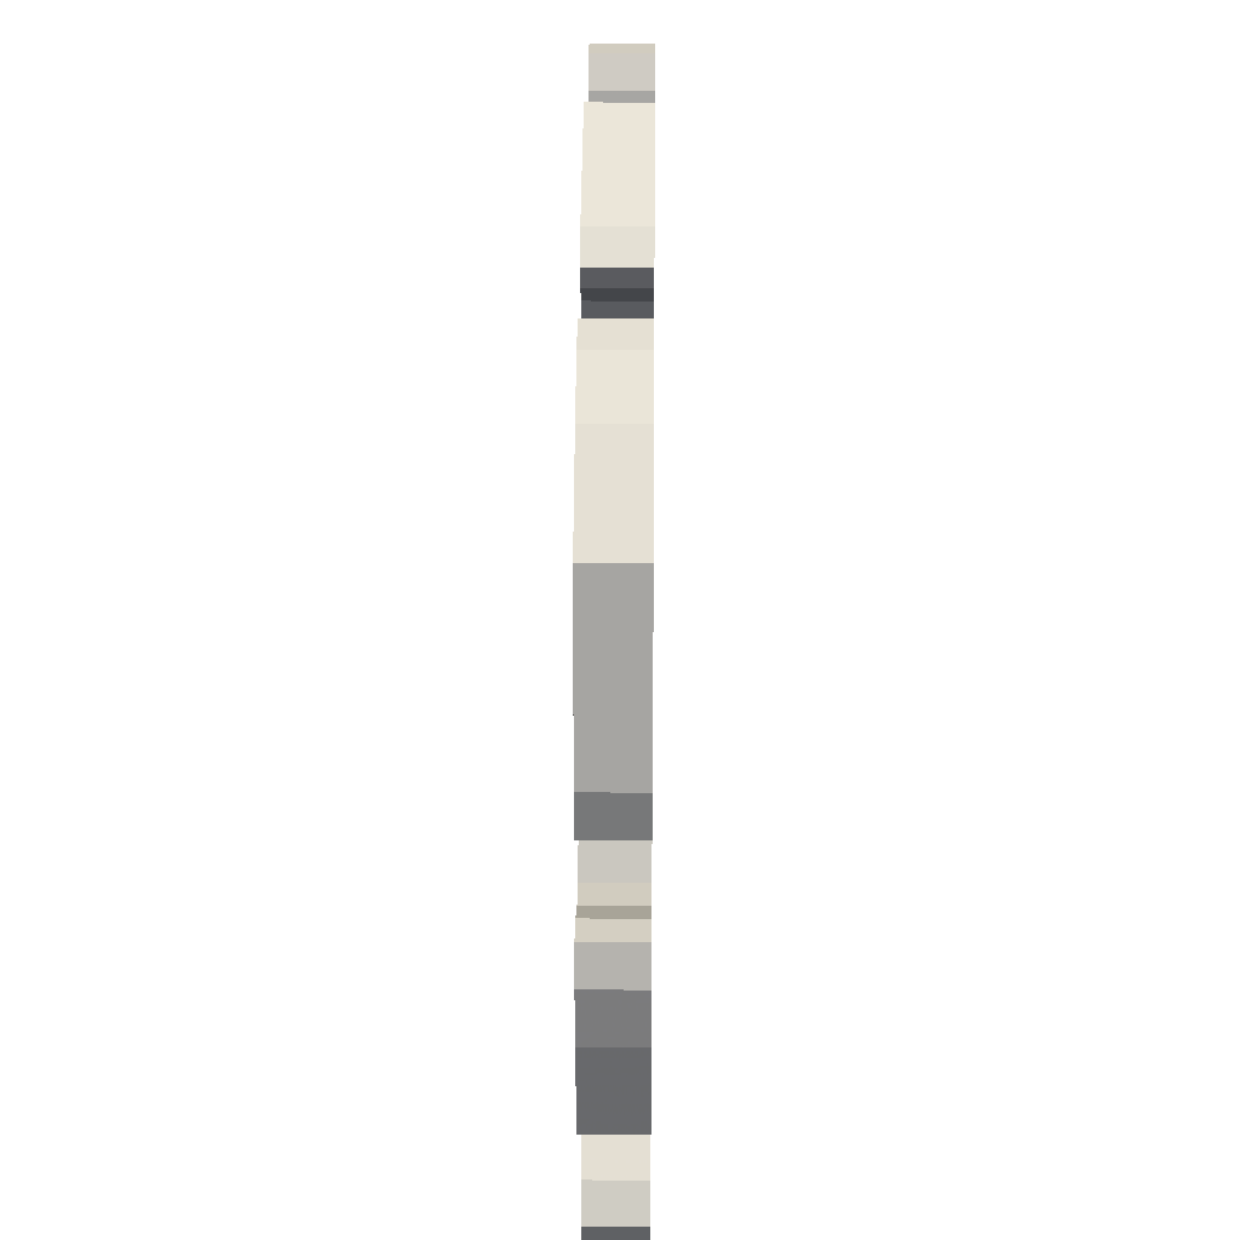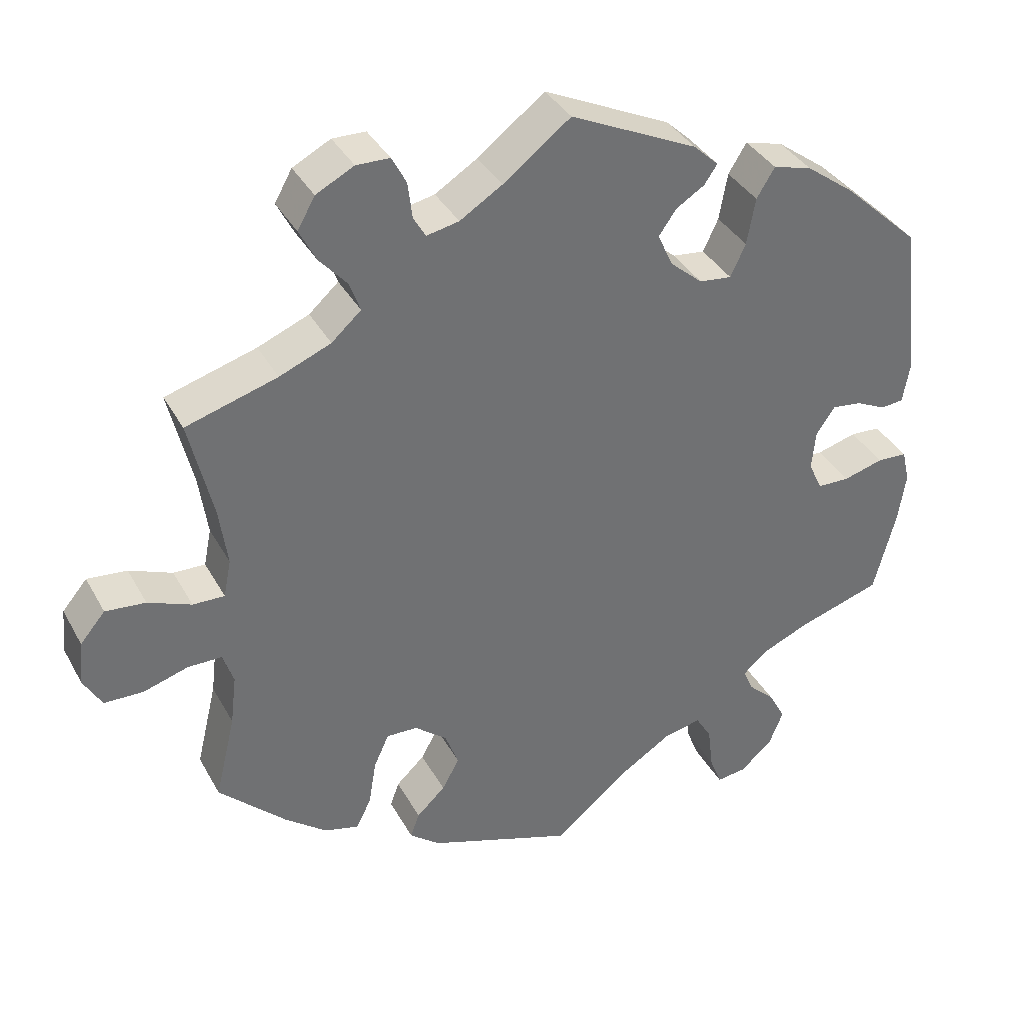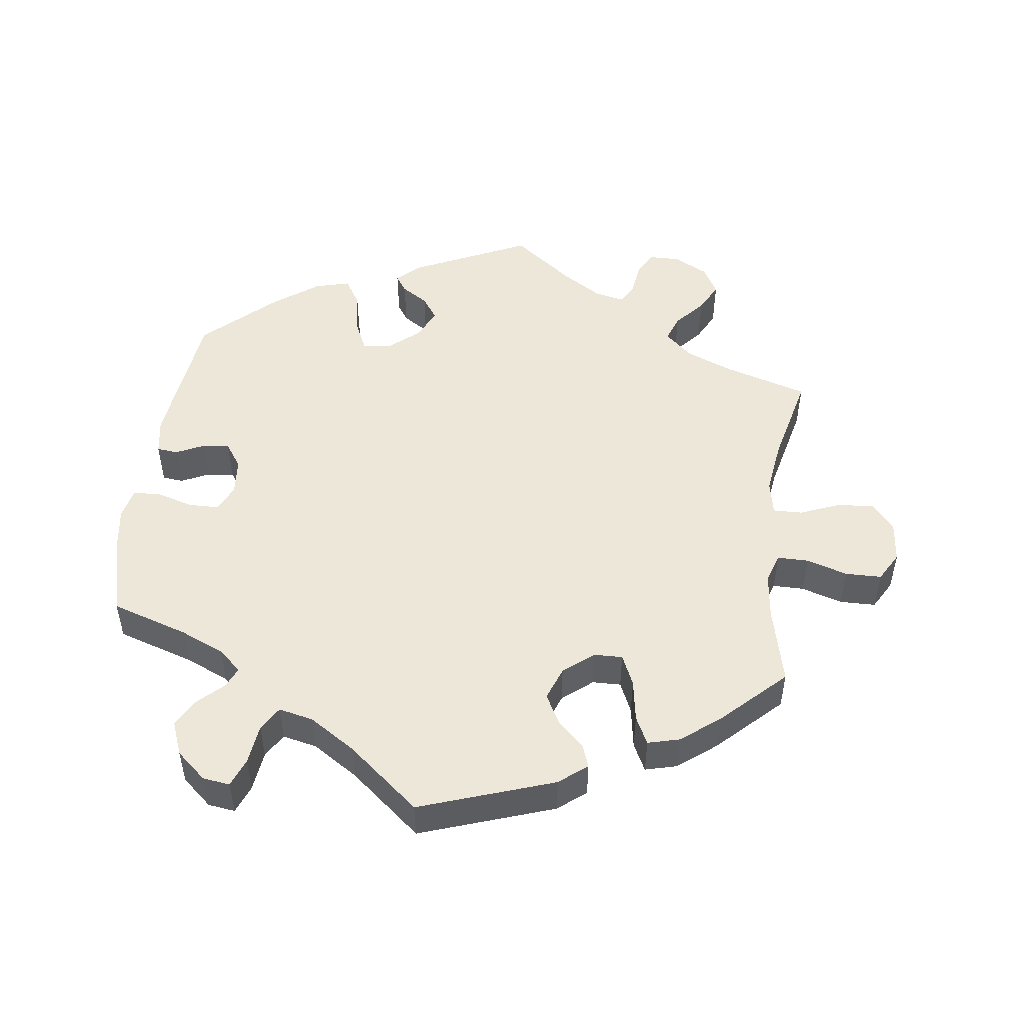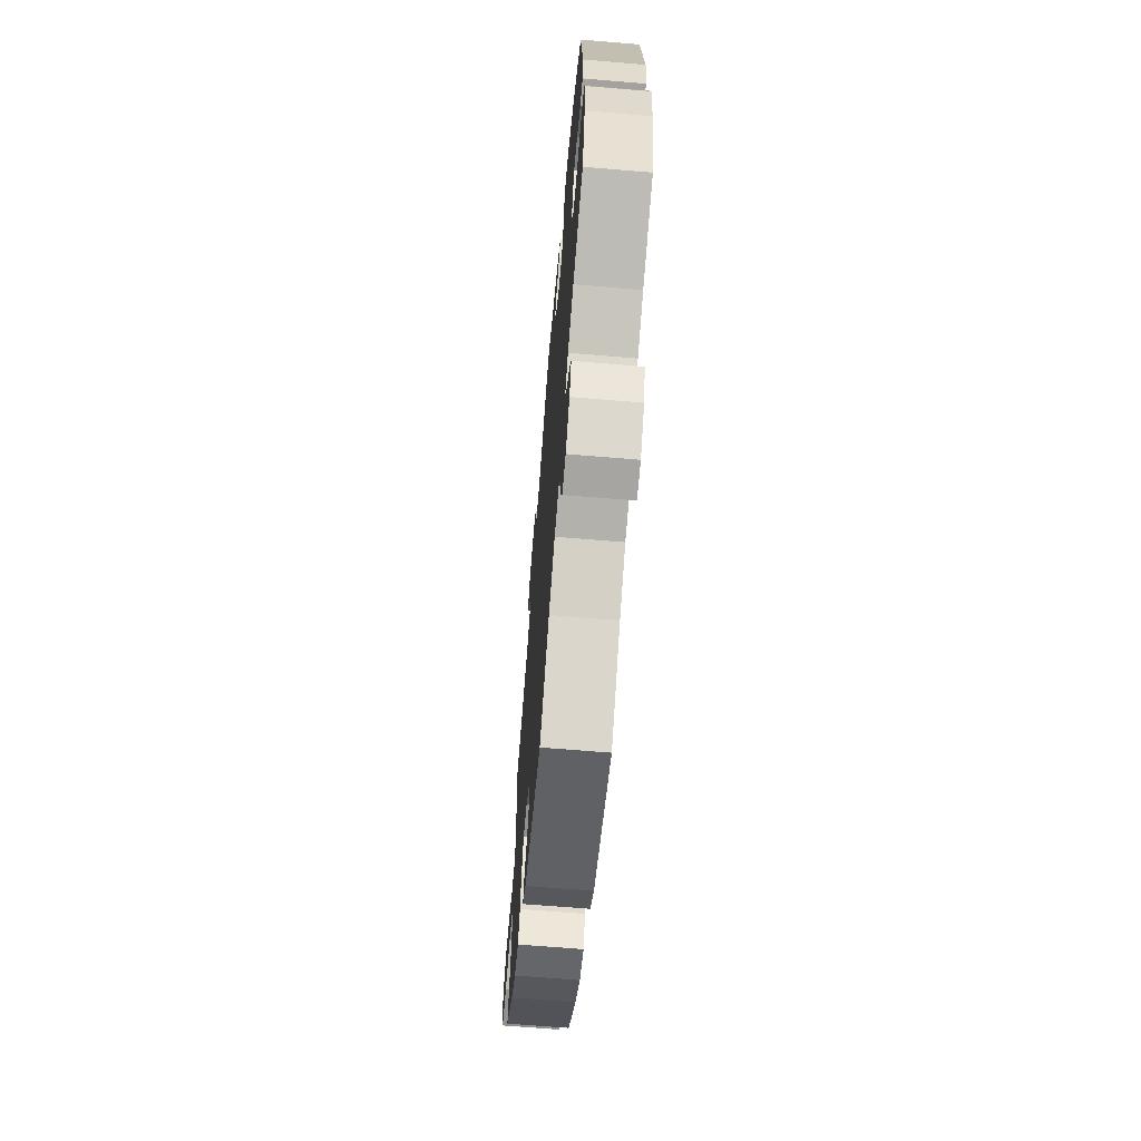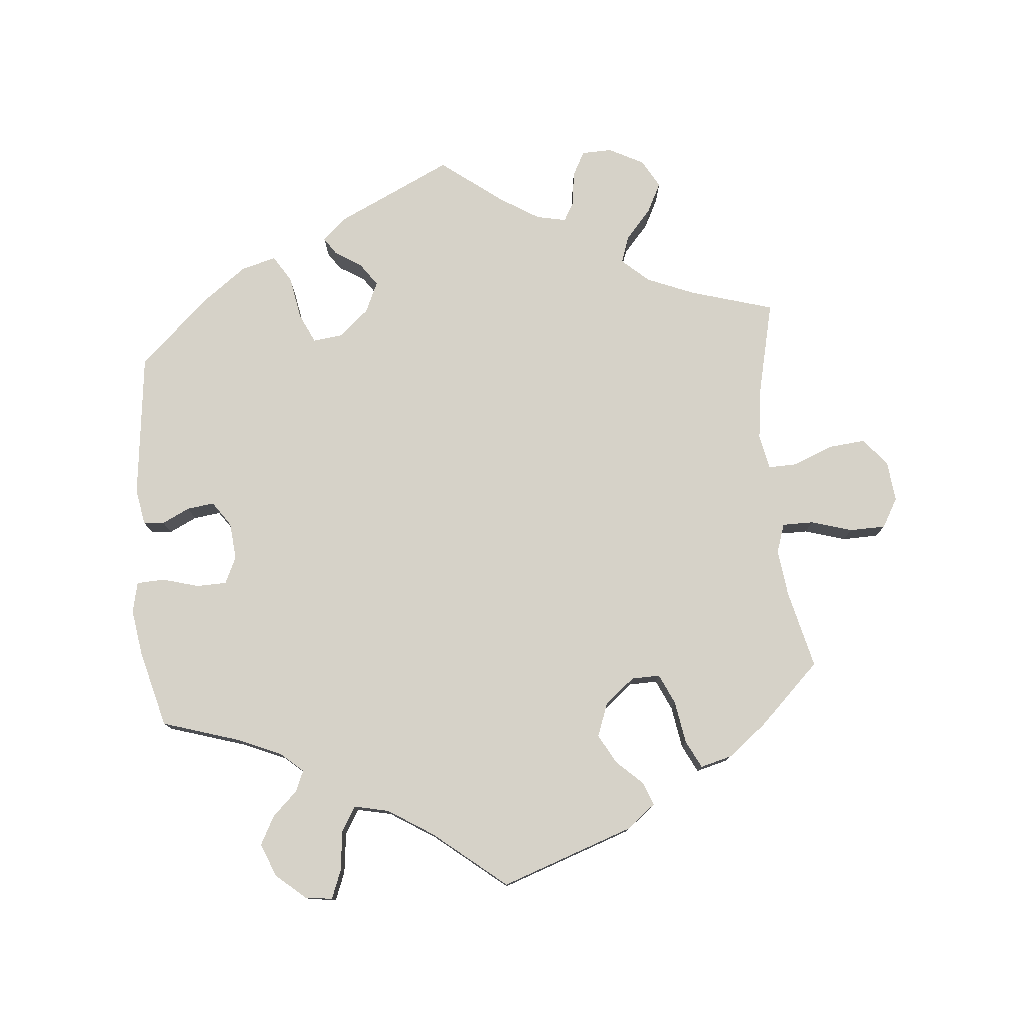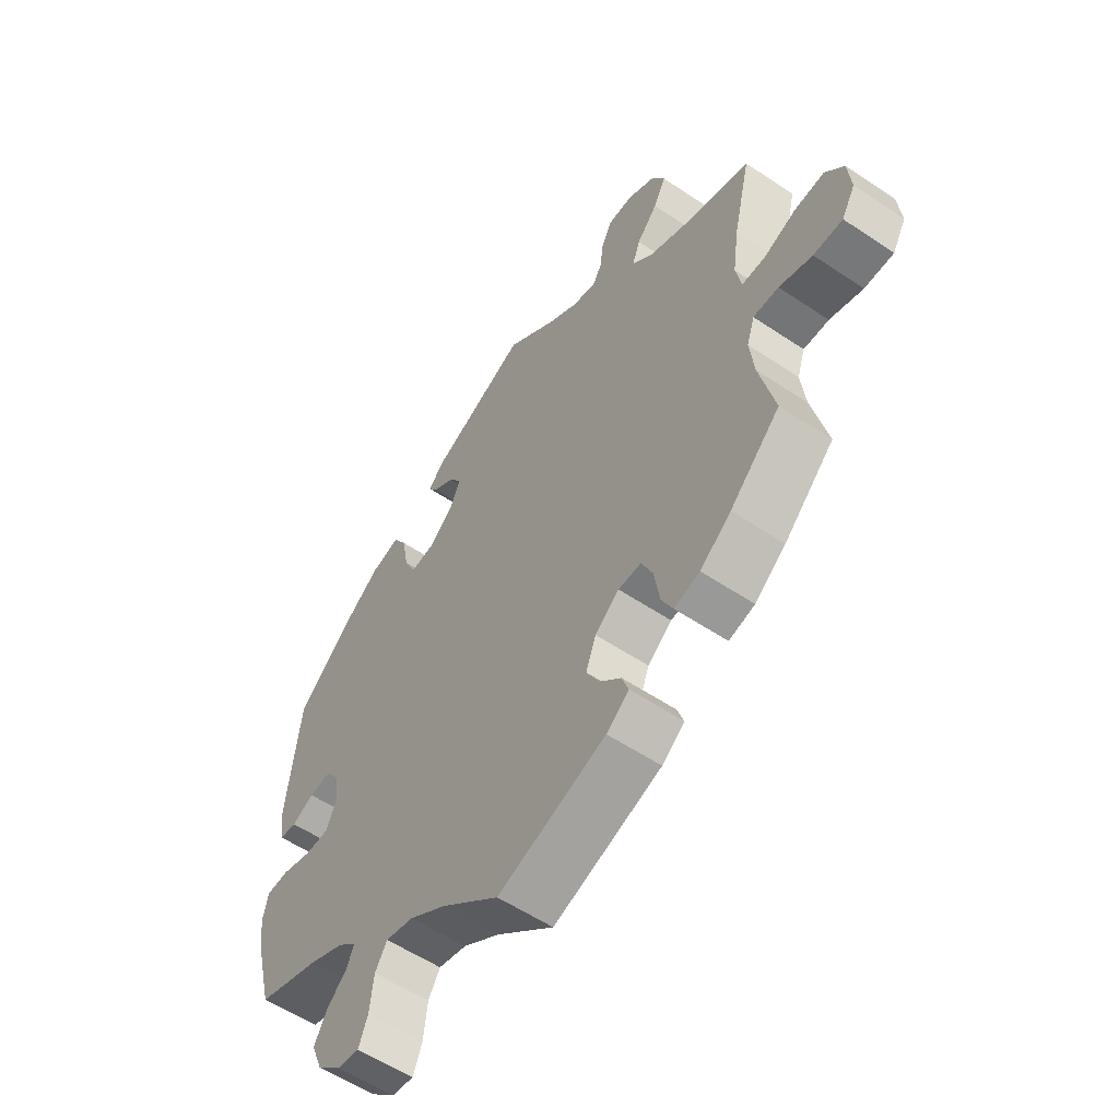
<metadata>
{"format":"obj","ext":"obj","renderer":"f3d","projection":"perspective","resolution":1024,"background":"white","views":[{"elev":22.8,"azim":90.6,"up":"+Z"},{"elev":36.7,"azim":-25.8,"up":"+Z"},{"elev":50.0,"azim":-172.5,"up":"+Y"},{"elev":-66.6,"azim":85.2,"up":"+Z"},{"elev":77.7,"azim":174.8,"up":"+Y"},{"elev":-56.4,"azim":-125.1,"up":"+Z"}]}
</metadata>
<code>
v -0.474 0.07 -0.175
v -0.466 0.07 -0.108
v -0.48 0.07 -0.066
v -0.525 0.07 -0.066
v -0.584 0.07 -0.084
v -0.636 0.07 -0.083
v -0.66 0.07 -0.041
v -0.654 0.07 0.018
v -0.621 0.07 0.057
v -0.568 0.07 0.052
v -0.511 0.07 0.029
v -0.469 0.07 0.028
v -0.459 0.07 0.078
v -0.47 0.07 0.157
v -0.501 0.07 0.289
v -0.38 0.07 0.325
v -0.312 0.07 0.353
v -0.273 0.07 0.388
v -0.287 0.07 0.427
v -0.324 0.07 0.469
v -0.346 0.07 0.512
v -0.323 0.07 0.553
v -0.273 0.07 0.579
v -0.229 0.07 0.578
v -0.21 0.07 0.542
v -0.204 0.07 0.494
v -0.188 0.07 0.466
v -0.145 0.07 0.475
v -0.089 0.07 0.51
v 0 0.07 0.578
v 0.168 0.07 0.499
v 0.201 0.07 0.468
v 0.184 0.07 0.443
v 0.146 0.07 0.419
v 0.123 0.07 0.386
v 0.143 0.07 0.342
v 0.186 0.07 0.305
v 0.229 0.07 0.3
v 0.249 0.07 0.343
v 0.26 0.07 0.405
v 0.284 0.07 0.444
v 0.335 0.07 0.43
v 0.4 0.07 0.382
v 0.5 0.07 0.289
v 0.524 0.07 0.08
v 0.515 0.07 0.028
v 0.485 0.07 0.025
v 0.445 0.07 0.044
v 0.406 0.07 0.049
v 0.381 0.07 0.013
v 0.376 0.07 -0.04
v 0.394 0.07 -0.079
v 0.437 0.07 -0.08
v 0.49 0.07 -0.065
v 0.53 0.07 -0.067
v 0.54 0.07 -0.111
v 0.53 0.07 -0.177
v 0.501 0.07 -0.289
v 0.39 0.07 -0.324
v 0.327 0.07 -0.351
v 0.294 0.07 -0.38
v 0.307 0.07 -0.41
v 0.343 0.07 -0.444
v 0.365 0.07 -0.485
v 0.346 0.07 -0.533
v 0.303 0.07 -0.57
v 0.264 0.07 -0.575
v 0.248 0.07 -0.534
v 0.241 0.07 -0.476
v 0.22 0.07 -0.441
v 0.17 0.07 -0.452
v 0.104 0.07 -0.494
v 0.001 0.07 -0.578
v -0.192 0.07 -0.511
v -0.232 0.07 -0.479
v -0.22 0.07 -0.446
v -0.182 0.07 -0.41
v -0.159 0.07 -0.368
v -0.177 0.07 -0.32
v -0.22 0.07 -0.285
v -0.261 0.07 -0.284
v -0.281 0.07 -0.328
v -0.291 0.07 -0.389
v -0.311 0.07 -0.429
v -0.357 0.07 -0.417
v -0.412 0.07 -0.374
v -0.501 0.07 -0.288
v -0.474 0 -0.175
v -0.466 0 -0.108
v -0.48 0 -0.066
v -0.525 0 -0.066
v -0.584 0 -0.084
v -0.636 0 -0.083
v -0.66 0 -0.041
v -0.654 0 0.018
v -0.621 0 0.057
v -0.568 0 0.052
v -0.511 0 0.029
v -0.469 0 0.028
v -0.459 0 0.078
v -0.47 0 0.157
v -0.501 0 0.289
v -0.38 0 0.325
v -0.312 0 0.353
v -0.273 0 0.388
v -0.287 0 0.427
v -0.324 0 0.469
v -0.346 0 0.512
v -0.323 0 0.553
v -0.273 0 0.579
v -0.229 0 0.578
v -0.21 0 0.542
v -0.204 0 0.494
v -0.188 0 0.466
v -0.145 0 0.475
v -0.089 0 0.51
v 0 0 0.578
v 0.168 0 0.499
v 0.201 0 0.468
v 0.184 0 0.443
v 0.146 0 0.419
v 0.123 0 0.386
v 0.143 0 0.342
v 0.186 0 0.305
v 0.229 0 0.3
v 0.249 0 0.343
v 0.26 0 0.405
v 0.284 0 0.444
v 0.335 0 0.43
v 0.4 0 0.382
v 0.5 0 0.289
v 0.524 0 0.08
v 0.515 0 0.028
v 0.485 0 0.025
v 0.445 0 0.044
v 0.406 0 0.049
v 0.381 0 0.013
v 0.376 0 -0.04
v 0.394 0 -0.079
v 0.437 0 -0.08
v 0.49 0 -0.065
v 0.53 0 -0.067
v 0.54 0 -0.111
v 0.53 0 -0.177
v 0.501 0 -0.289
v 0.39 0 -0.324
v 0.327 0 -0.351
v 0.294 0 -0.38
v 0.307 0 -0.41
v 0.343 0 -0.444
v 0.365 0 -0.485
v 0.346 0 -0.533
v 0.303 0 -0.57
v 0.264 0 -0.575
v 0.248 0 -0.534
v 0.241 0 -0.476
v 0.22 0 -0.441
v 0.17 0 -0.452
v 0.104 0 -0.494
v 0.001 0 -0.578
v -0.192 0 -0.511
v -0.232 0 -0.479
v -0.22 0 -0.446
v -0.182 0 -0.41
v -0.159 0 -0.368
v -0.177 0 -0.32
v -0.22 0 -0.285
v -0.261 0 -0.284
v -0.281 0 -0.328
v -0.291 0 -0.389
v -0.311 0 -0.429
v -0.357 0 -0.417
v -0.412 0 -0.374
v -0.501 0 -0.288
f 86 87 1
f 85 86 1 2
f 82 83 84 85
f 81 82 85 2
f 80 81 2 3
f 79 80 3
f 74 75 76 77
f 72 73 74 77
f 71 72 77 78
f 70 71 78 79
f 66 67 68 69
f 66 69 70
f 65 66 70
f 62 63 64 65
f 61 62 65 70
f 60 61 70 79
f 56 57 58 59
f 53 54 55 56
f 52 53 56 59
f 51 52 59 60
f 45 46 47 48
f 45 48 49
f 44 45 49
f 43 44 49 50
f 39 40 41 42
f 38 39 42 43
f 31 32 33 34
f 29 30 31 34
f 28 29 34 35
f 27 28 35 36
f 23 24 25 26
f 23 26 27
f 22 23 27
f 19 20 21 22
f 18 19 22 27
f 14 15 16
f 13 14 16 17
f 12 13 17 18
f 8 9 10 11
f 8 11 12
f 7 8 12
f 4 5 6 7
f 3 4 7 12
f 38 43 50 51
f 37 38 51 60
f 36 37 60 79
f 18 27 36 79
f 3 12 18 79
f 88 174 173
f 89 88 173 172
f 172 171 170 169
f 89 172 169 168
f 90 89 168 167
f 90 167 166
f 164 163 162 161
f 164 161 160 159
f 165 164 159 158
f 166 165 158 157
f 156 155 154 153
f 157 156 153
f 157 153 152
f 152 151 150 149
f 157 152 149 148
f 166 157 148 147
f 146 145 144 143
f 143 142 141 140
f 146 143 140 139
f 147 146 139 138
f 135 134 133 132
f 136 135 132
f 136 132 131
f 137 136 131 130
f 129 128 127 126
f 130 129 126 125
f 121 120 119 118
f 121 118 117 116
f 122 121 116 115
f 123 122 115 114
f 113 112 111 110
f 114 113 110
f 114 110 109
f 109 108 107 106
f 114 109 106 105
f 103 102 101
f 104 103 101 100
f 105 104 100 99
f 98 97 96 95
f 99 98 95
f 99 95 94
f 94 93 92 91
f 99 94 91 90
f 138 137 130 125
f 147 138 125 124
f 166 147 124 123
f 166 123 114 105
f 166 105 99 90
f 1 88 89 2
f 2 89 90 3
f 3 90 91 4
f 4 91 92 5
f 5 92 93 6
f 6 93 94 7
f 7 94 95 8
f 8 95 96 9
f 9 96 97 10
f 10 97 98 11
f 11 98 99 12
f 12 99 100 13
f 13 100 101 14
f 14 101 102 15
f 15 102 103 16
f 16 103 104 17
f 17 104 105 18
f 18 105 106 19
f 19 106 107 20
f 20 107 108 21
f 21 108 109 22
f 22 109 110 23
f 23 110 111 24
f 24 111 112 25
f 25 112 113 26
f 26 113 114 27
f 27 114 115 28
f 28 115 116 29
f 29 116 117 30
f 30 117 118 31
f 31 118 119 32
f 32 119 120 33
f 33 120 121 34
f 34 121 122 35
f 35 122 123 36
f 36 123 124 37
f 37 124 125 38
f 38 125 126 39
f 39 126 127 40
f 40 127 128 41
f 41 128 129 42
f 42 129 130 43
f 43 130 131 44
f 44 131 132 45
f 45 132 133 46
f 46 133 134 47
f 47 134 135 48
f 48 135 136 49
f 49 136 137 50
f 50 137 138 51
f 51 138 139 52
f 52 139 140 53
f 53 140 141 54
f 54 141 142 55
f 55 142 143 56
f 56 143 144 57
f 57 144 145 58
f 58 145 146 59
f 59 146 147 60
f 60 147 148 61
f 61 148 149 62
f 62 149 150 63
f 63 150 151 64
f 64 151 152 65
f 65 152 153 66
f 66 153 154 67
f 67 154 155 68
f 68 155 156 69
f 69 156 157 70
f 70 157 158 71
f 71 158 159 72
f 72 159 160 73
f 73 160 161 74
f 74 161 162 75
f 75 162 163 76
f 76 163 164 77
f 77 164 165 78
f 78 165 166 79
f 79 166 167 80
f 80 167 168 81
f 81 168 169 82
f 82 169 170 83
f 83 170 171 84
f 84 171 172 85
f 85 172 173 86
f 86 173 174 87
f 87 174 88 1

</code>
